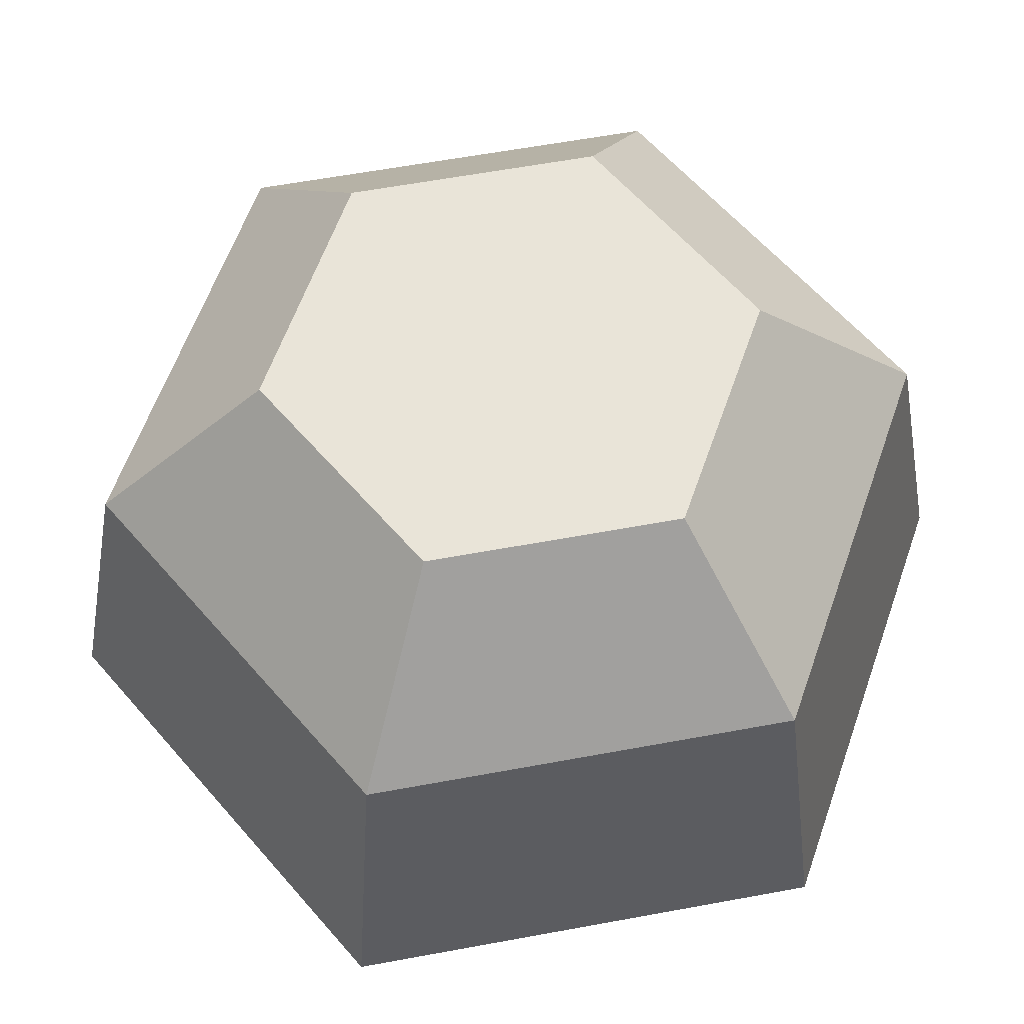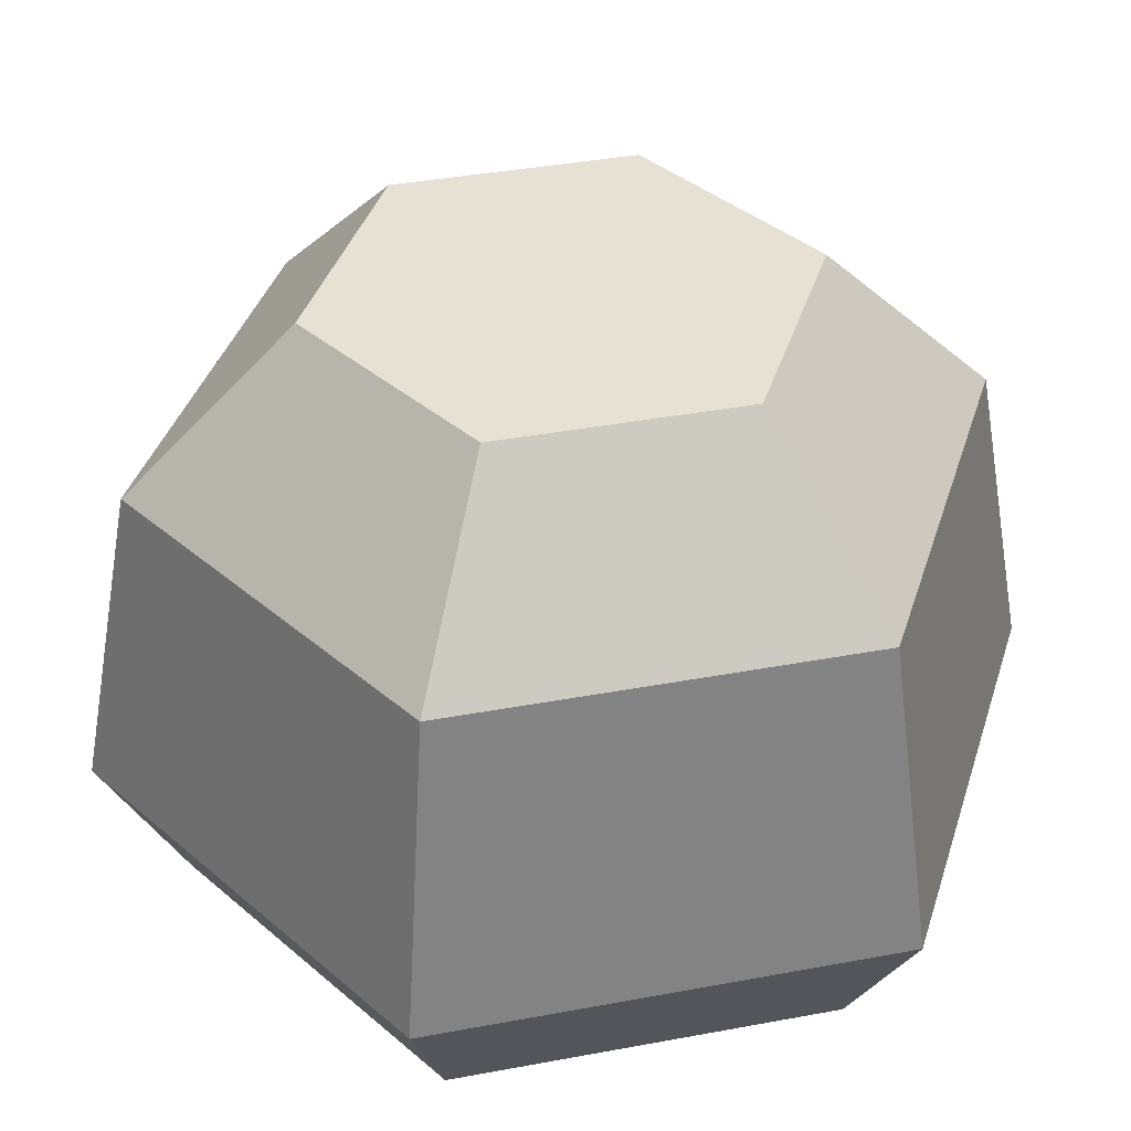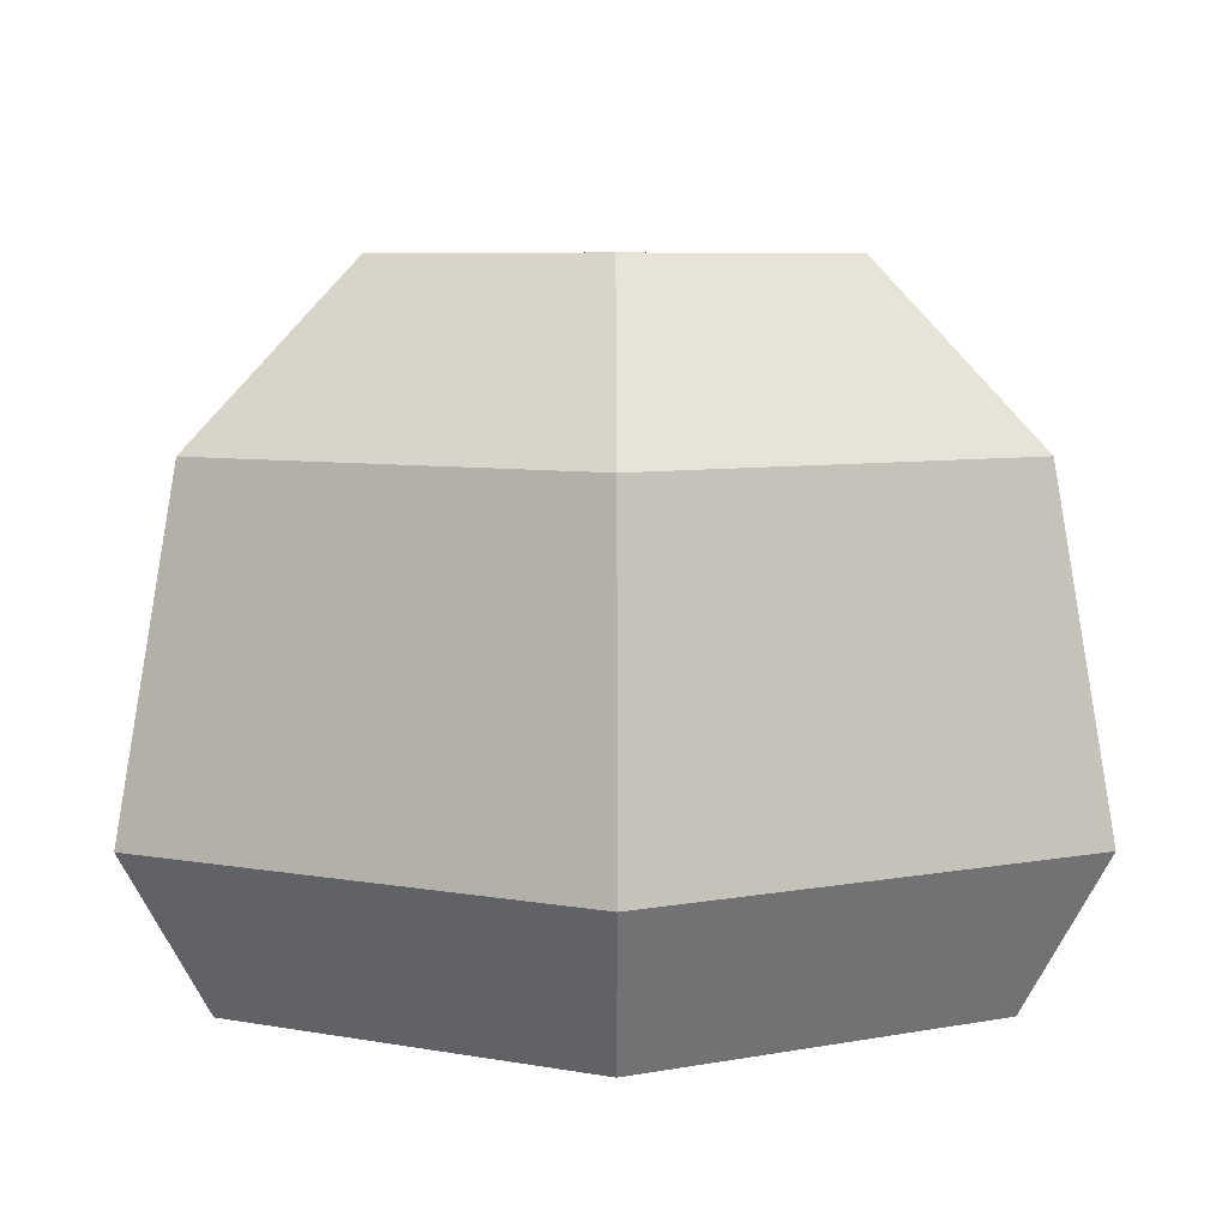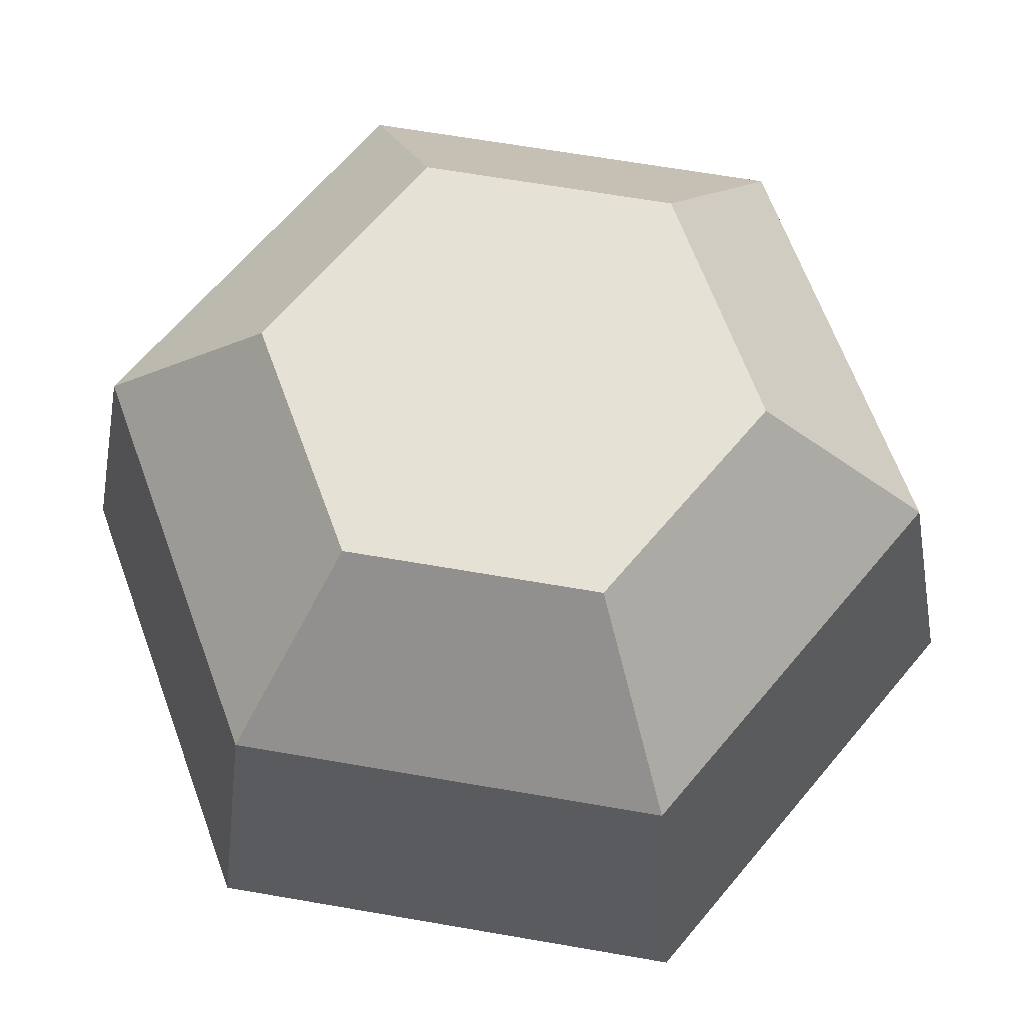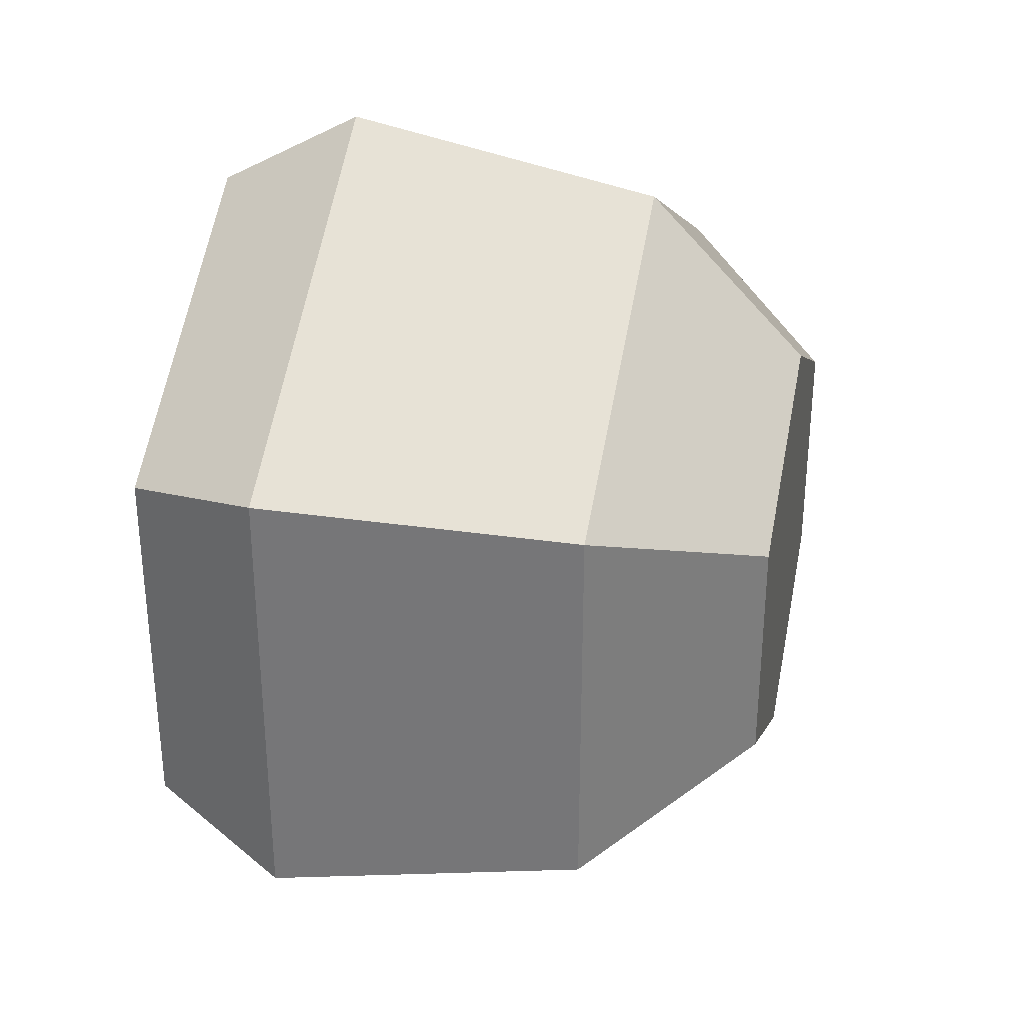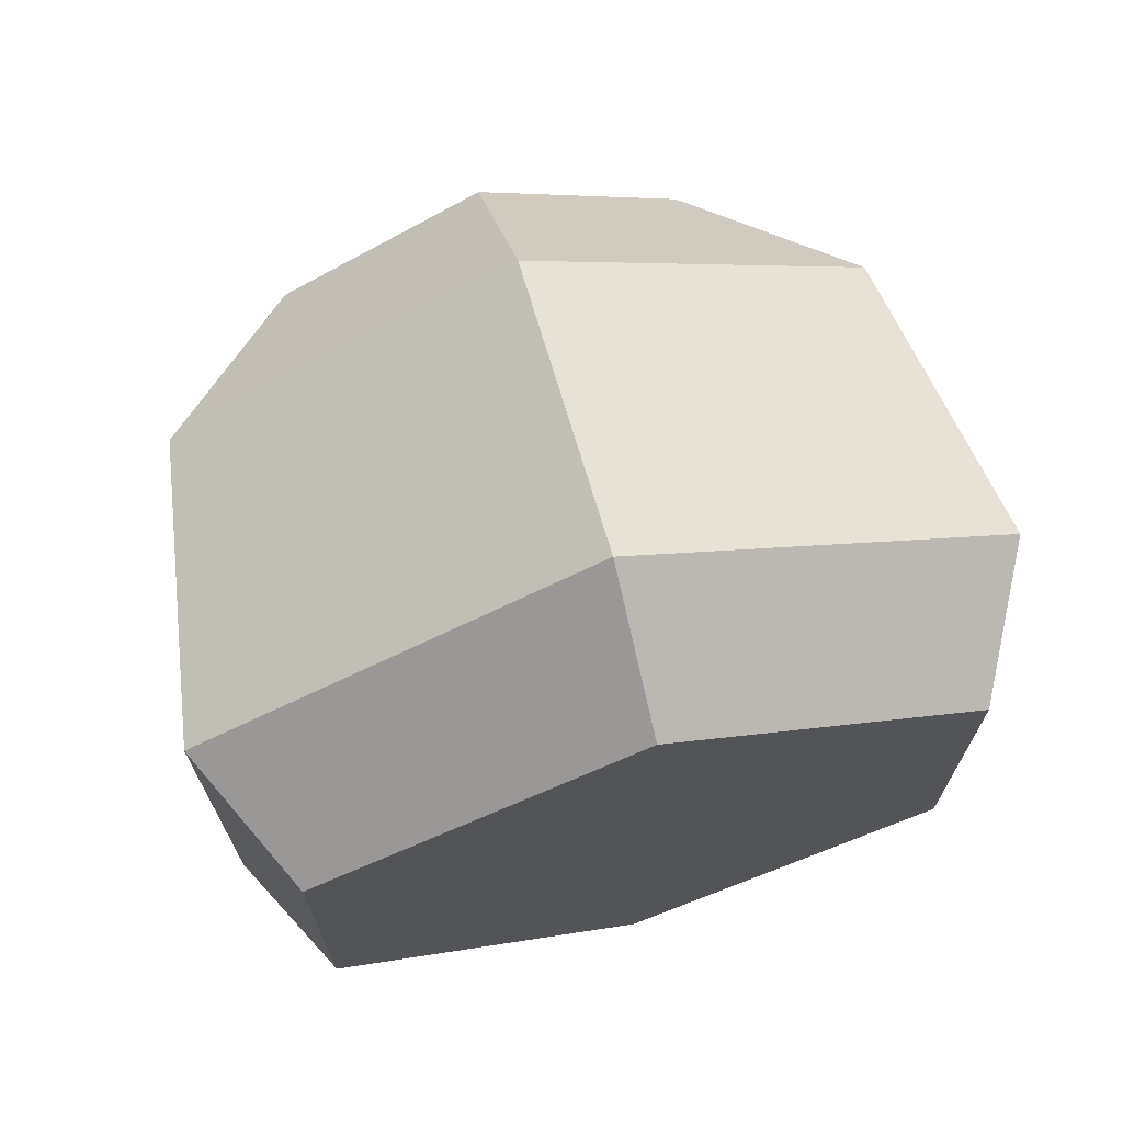
<metadata>
{"format":"obj","ext":"obj","renderer":"f3d","projection":"perspective","resolution":1024,"background":"white","views":[{"elev":60.7,"azim":19.3,"up":"+Y"},{"elev":38.7,"azim":136.8,"up":"+Y"},{"elev":6.4,"azim":-60.3,"up":"+Y"},{"elev":65.1,"azim":-80.1,"up":"+Y"},{"elev":32.6,"azim":102.7,"up":"+Z"},{"elev":70.5,"azim":-15.2,"up":"+Z"}]}
</metadata>
<code>
o Mesh1_Group1_Model.084
v 0.4966 0.18 0
v 0.08955 0 -0.3384
v 0.4966 0 -0.1034
v 0 0.18 -0.2867
v 0.4966 0.57 -0.07248
v 0.06277 0.57 -0.3229
v 0.2406 0.77 -0.4256
v 0.4966 0.77 -0.2779
v 0.9304 0.57 -0.3229
v 0.7525 0.77 -0.4256
v 0.9304 0.57 -0.8239
v 0.7525 0.77 -0.7212
v 0.4966 0.77 -0.8689
v 0.4966 0.57 -1.074
v 0.9932 0.18 -0.8601
v 0.4966 0.18 -1.147
v 0.9036 0 -0.8084
v 0.4966 0 -1.043
v 0.08955 0 -0.8084
v 0 0.18 -0.8601
v 0.06277 0.57 -0.8239
v 0.2406 0.77 -0.7212
v 0.9036 0 -0.3384
v 0.9932 0.18 -0.2867
f 1 2 3
f 2 1 4
f 5 4 1
f 4 5 6
f 5 7 6
f 7 5 8
f 9 8 5
f 8 9 10
f 11 10 9
f 10 11 12
f 11 13 12
f 13 11 14
f 15 14 11
f 14 15 16
f 17 16 15
f 16 17 18
f 3 18 17
f 2 18 3
f 18 2 19
f 2 20 19
f 20 2 4
f 6 20 4
f 20 6 21
f 7 21 6
f 21 7 22
f 8 22 7
f 22 8 13
f 13 8 10
f 13 10 12
f 14 22 13
f 22 14 21
f 16 21 14
f 21 16 20
f 18 20 16
f 20 18 19
f 3 17 23
f 15 23 17
f 23 15 24
f 15 9 24
f 9 15 11
f 9 1 24
f 1 9 5
f 3 24 1
f 24 3 23

</code>
